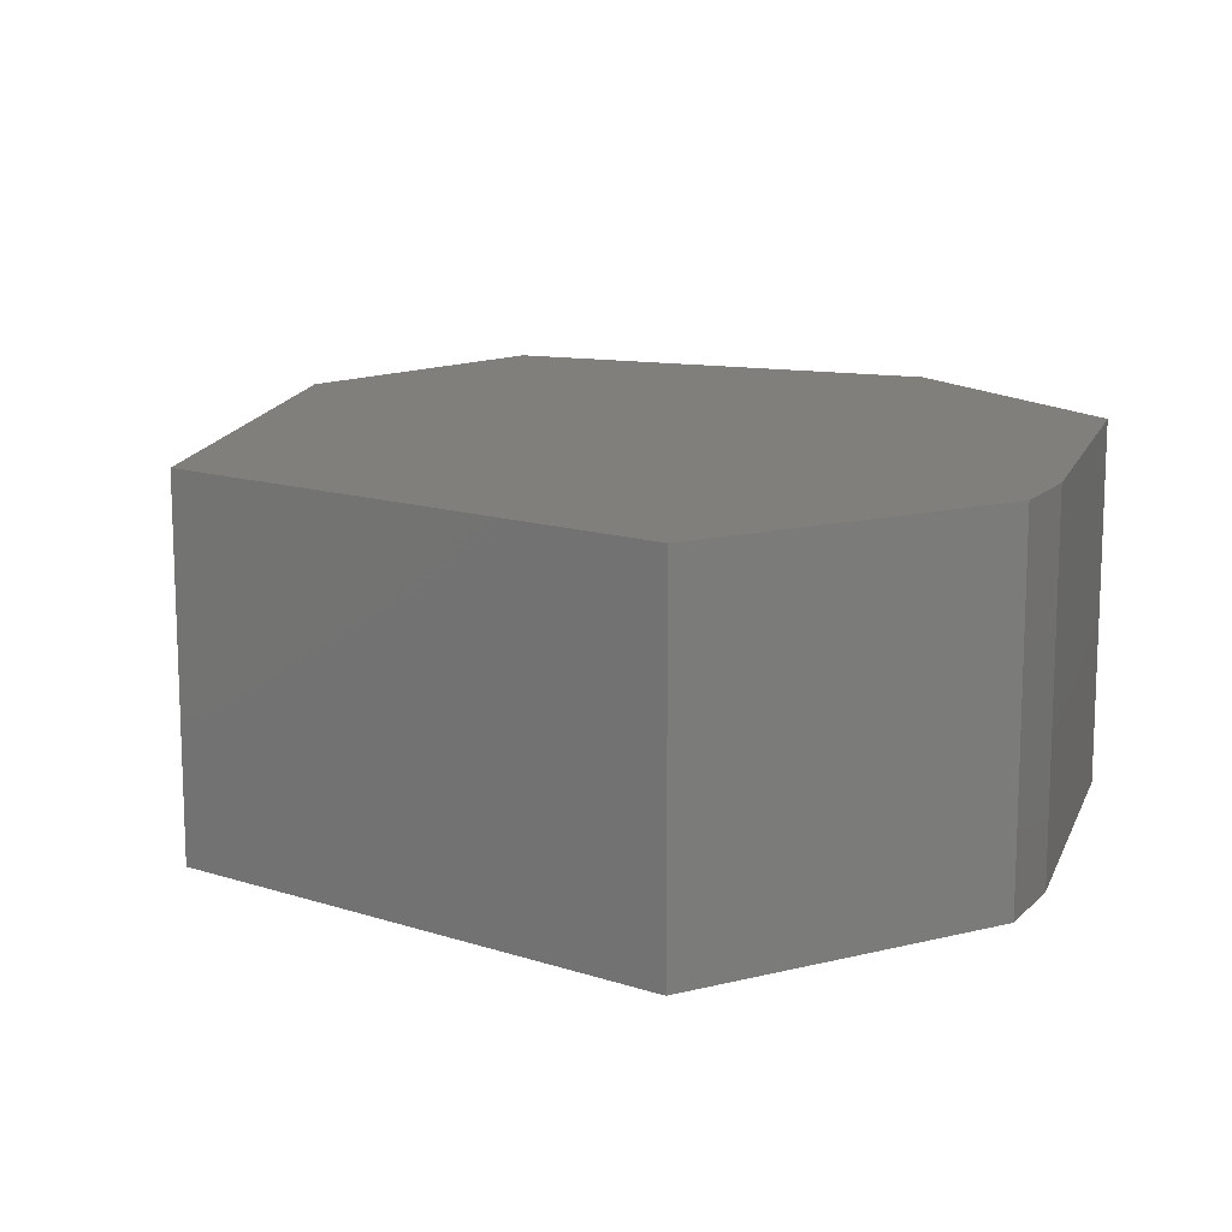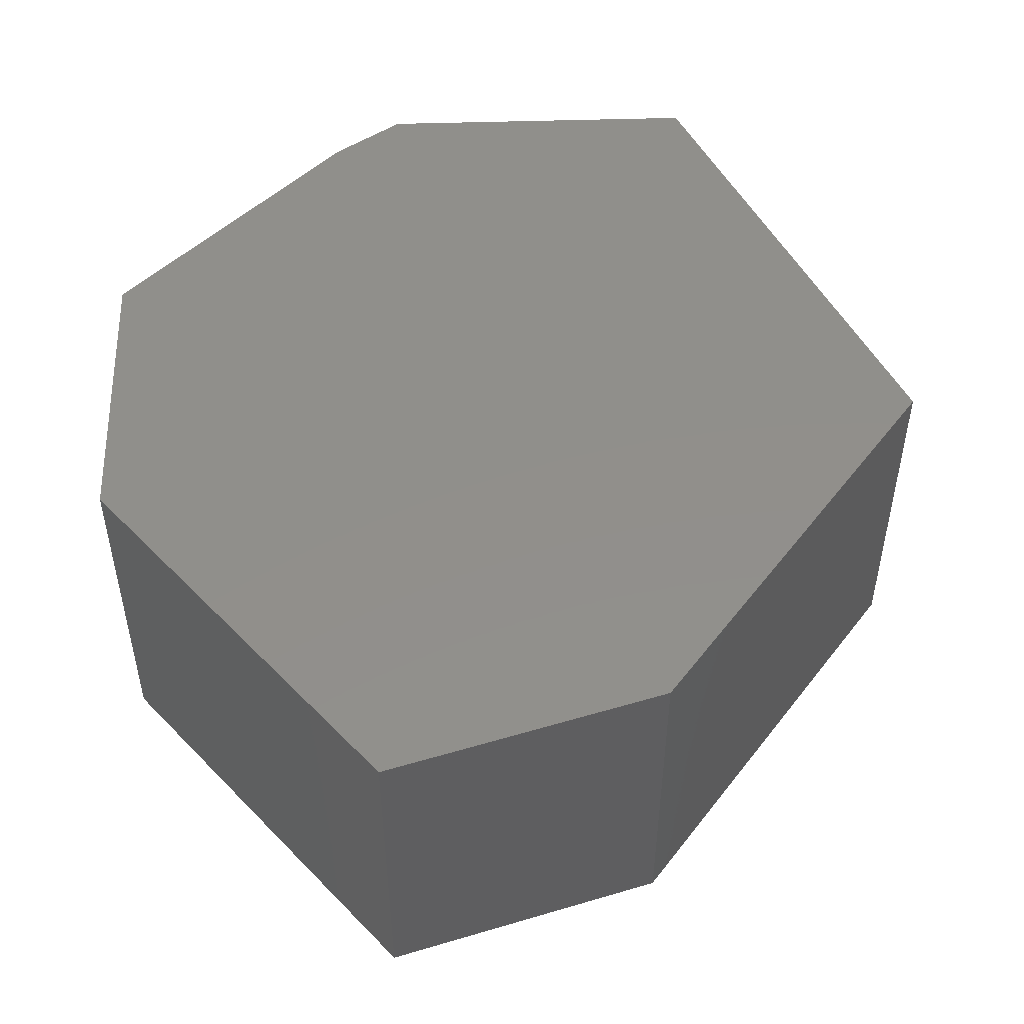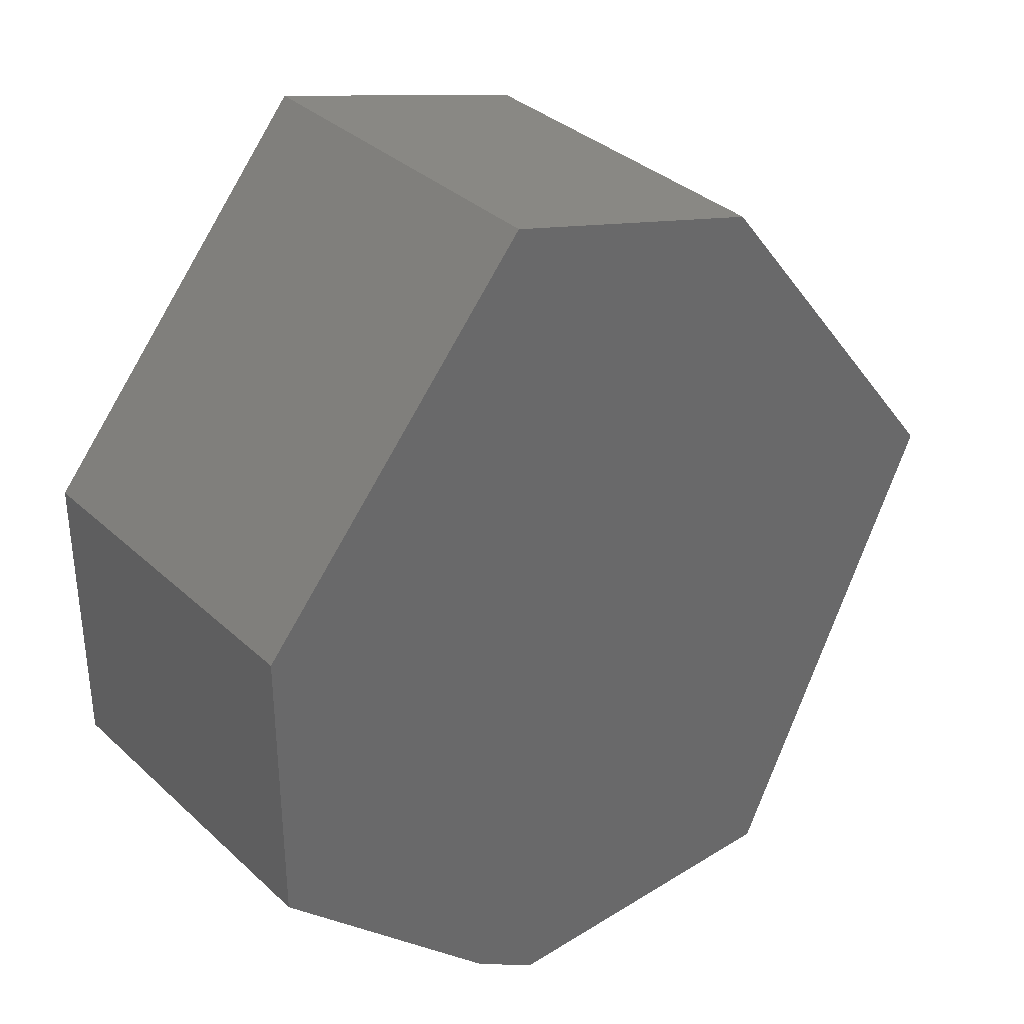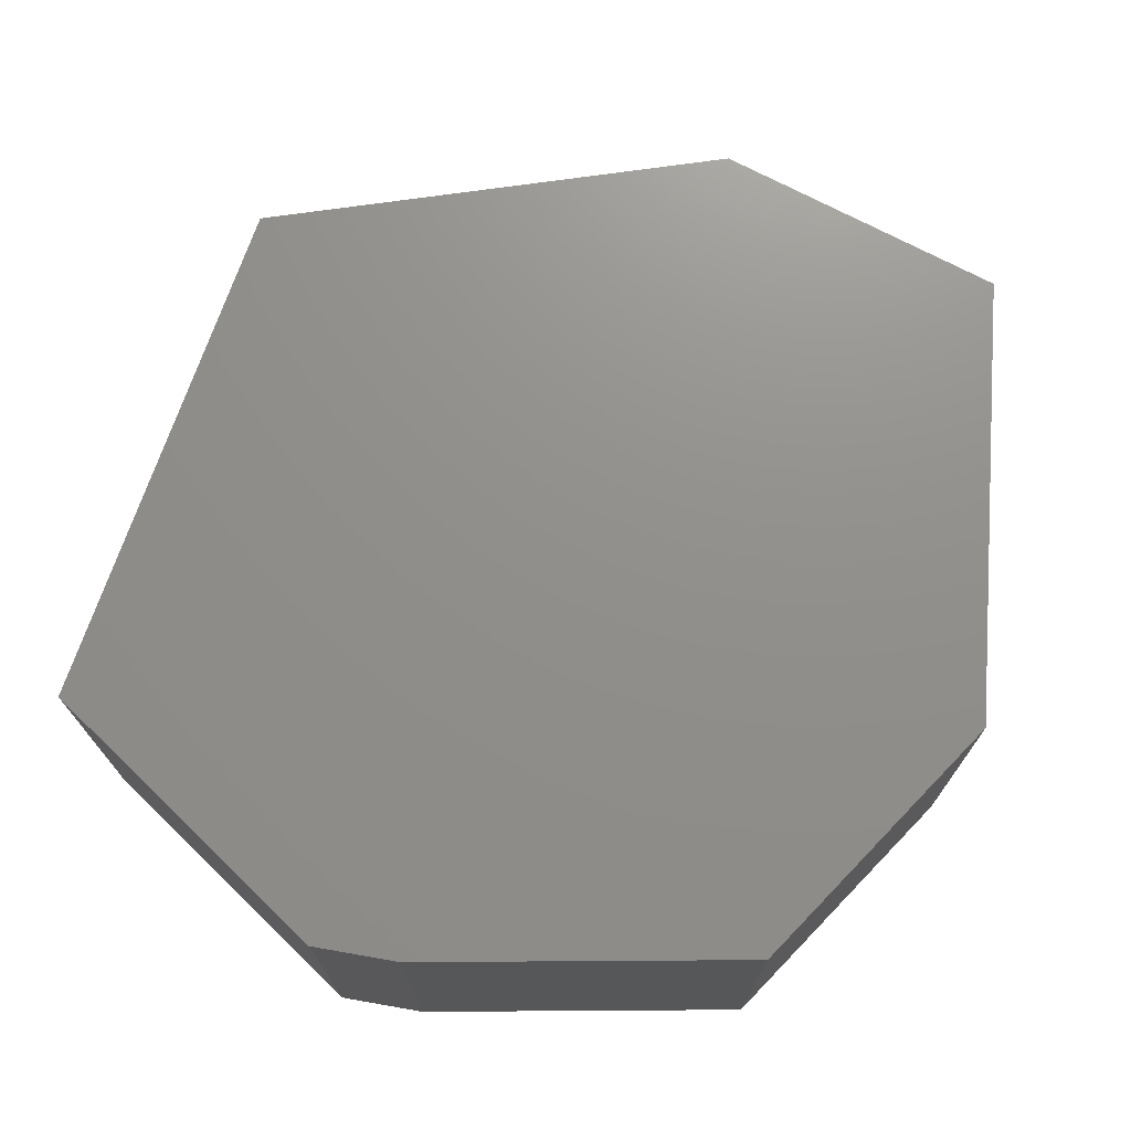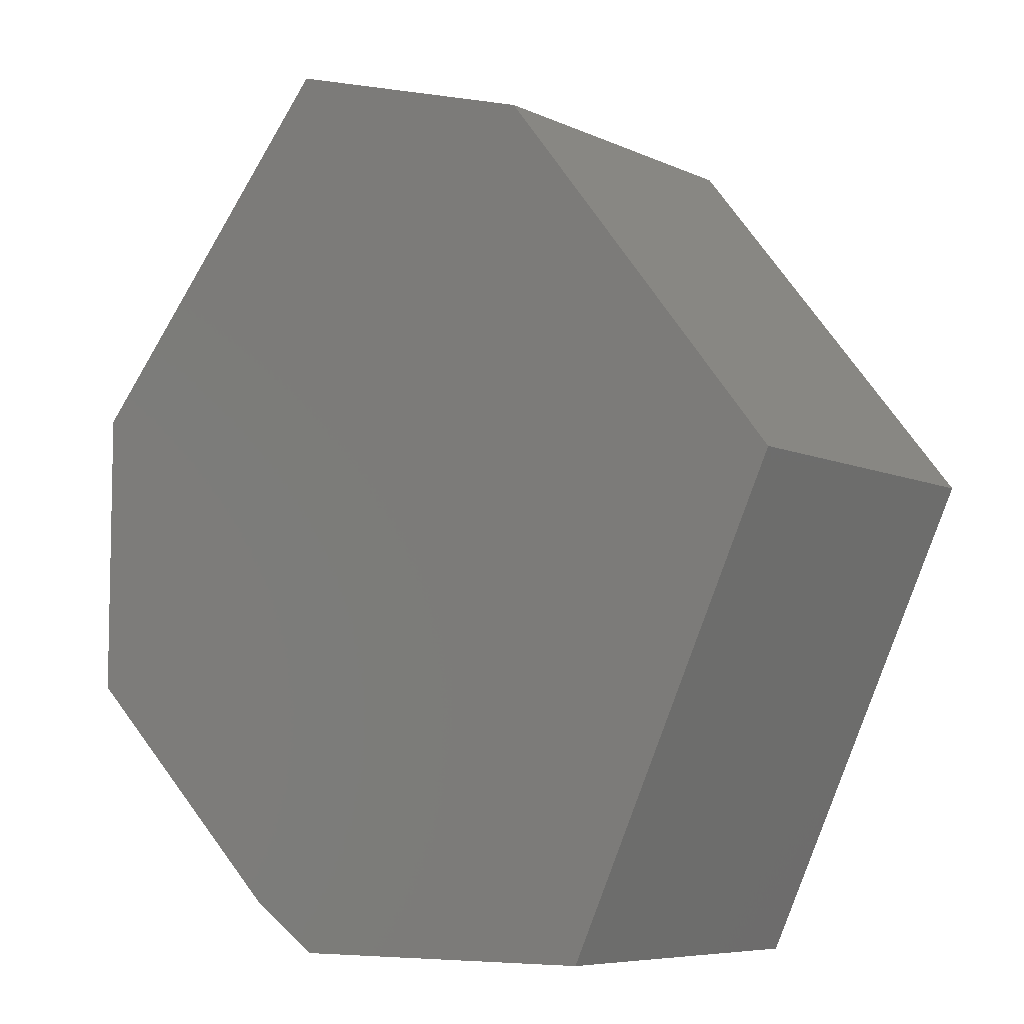
<metadata>
{"format":"stl","ext":"stl","renderer":"f3d","projection":"perspective","resolution":1024,"background":"white","views":[{"elev":13.7,"azim":150.9,"up":"+Y"},{"elev":50.3,"azim":-1.9,"up":"+Y"},{"elev":34.8,"azim":-39.6,"up":"+Z"},{"elev":72.7,"azim":-136.0,"up":"+Y"},{"elev":-7.2,"azim":37.6,"up":"+Z"}]}
</metadata>
<code>
# stl→obj: 16 verts, 28 faces
v -0.6562 -0.03906 0.1771
v -0.6878 -0.03906 0.2175
v -0.7184 -0.03906 0.2264
v -0.75 -0.03906 0.1889
v -0.75 -0.03906 0.1562
v -0.7241 -0.03906 0.1309
v -0.7164 -0.03906 0.1257
v -0.6799 -0.03906 0.1257
v -0.6562 1.2e-17 0.1771
v -0.6799 6.519e-18 0.1257
v -0.7164 2.465e-18 0.1257
v -0.7241 1.902e-18 0.1309
v -0.75 4.337e-19 0.1562
v -0.75 2.246e-18 0.1889
v -0.7184 7.834e-18 0.2264
v -0.6878 1.074e-17 0.2175
f 1 2 3
f 1 3 4
f 1 4 5
f 1 5 6
f 1 6 7
f 1 7 8
f 9 10 11
f 9 11 12
f 9 12 13
f 9 13 14
f 9 14 15
f 9 15 16
f 4 14 5
f 5 14 13
f 6 12 7
f 7 12 11
f 5 13 6
f 6 13 12
f 3 15 4
f 4 15 14
f 16 15 2
f 2 15 3
f 1 9 2
f 2 9 16
f 8 10 1
f 1 10 9
f 11 10 7
f 7 10 8

</code>
